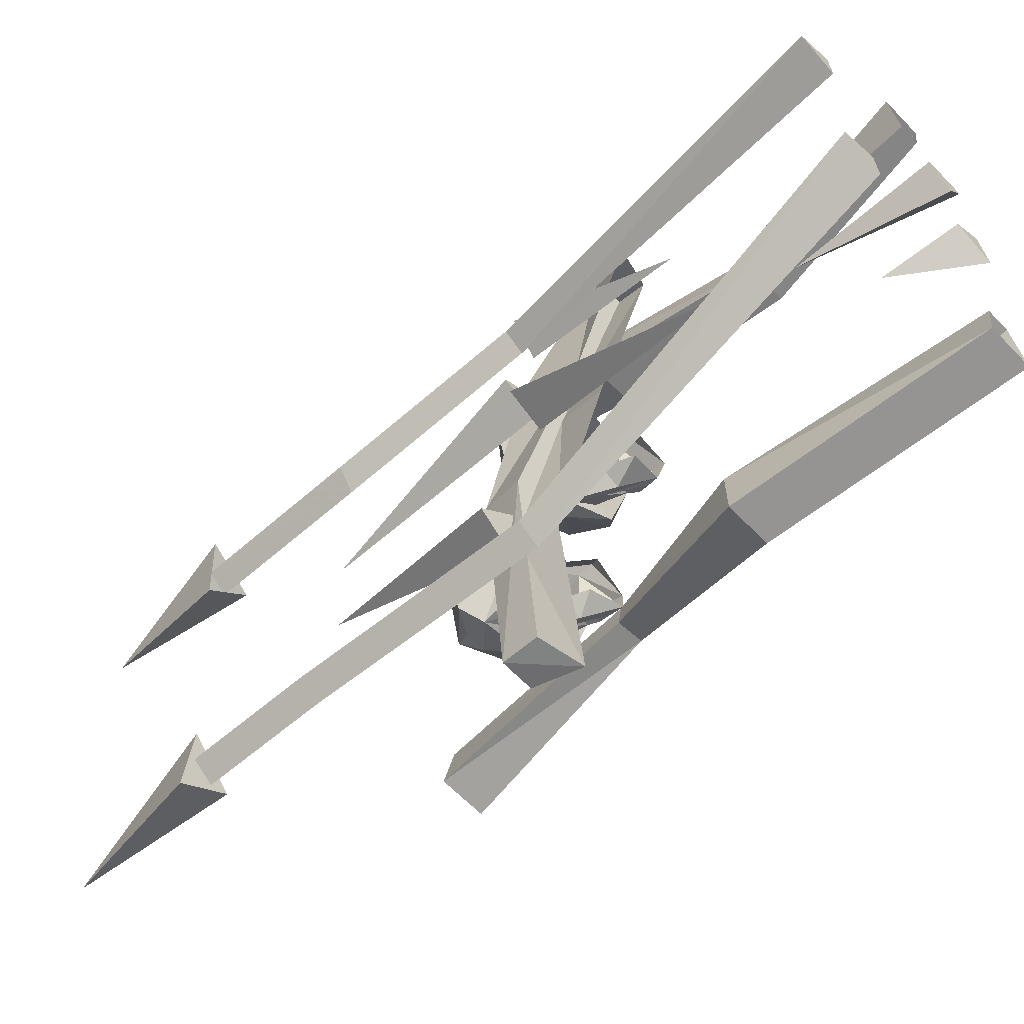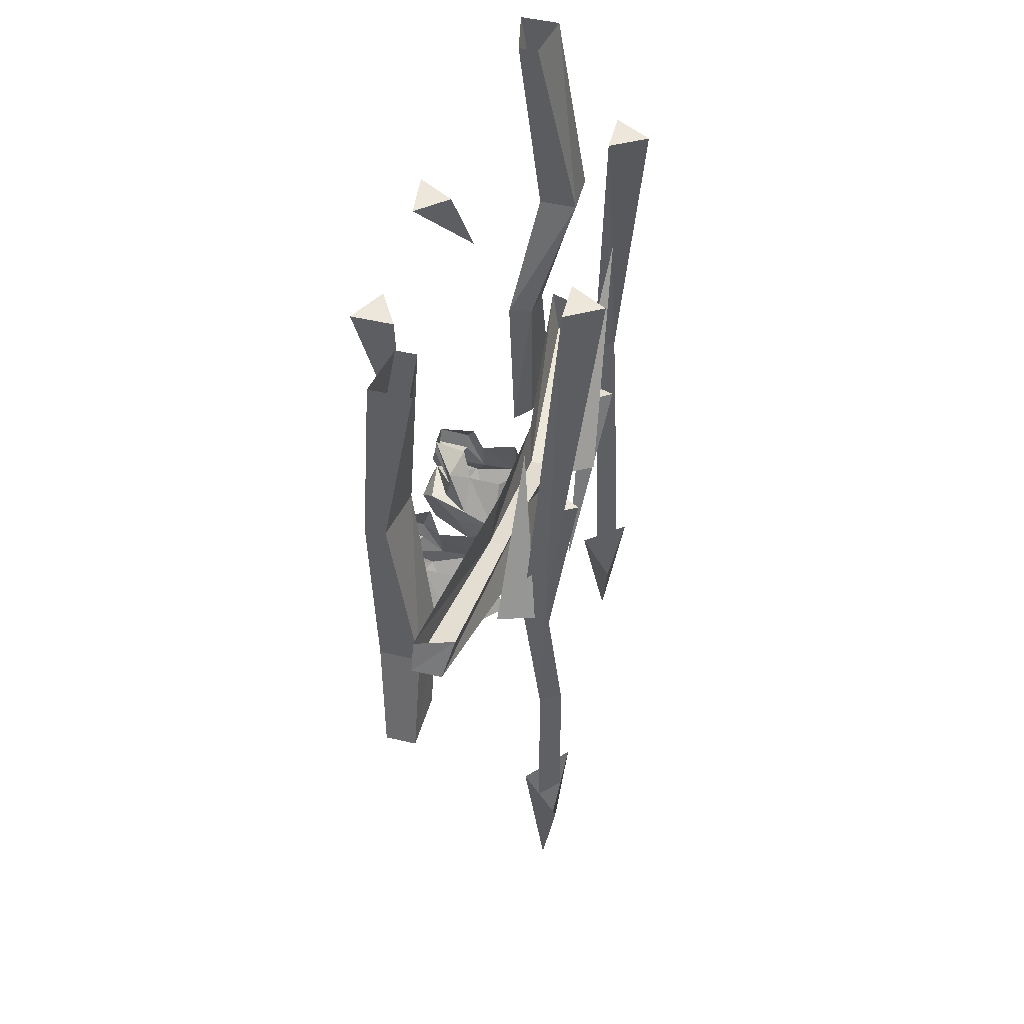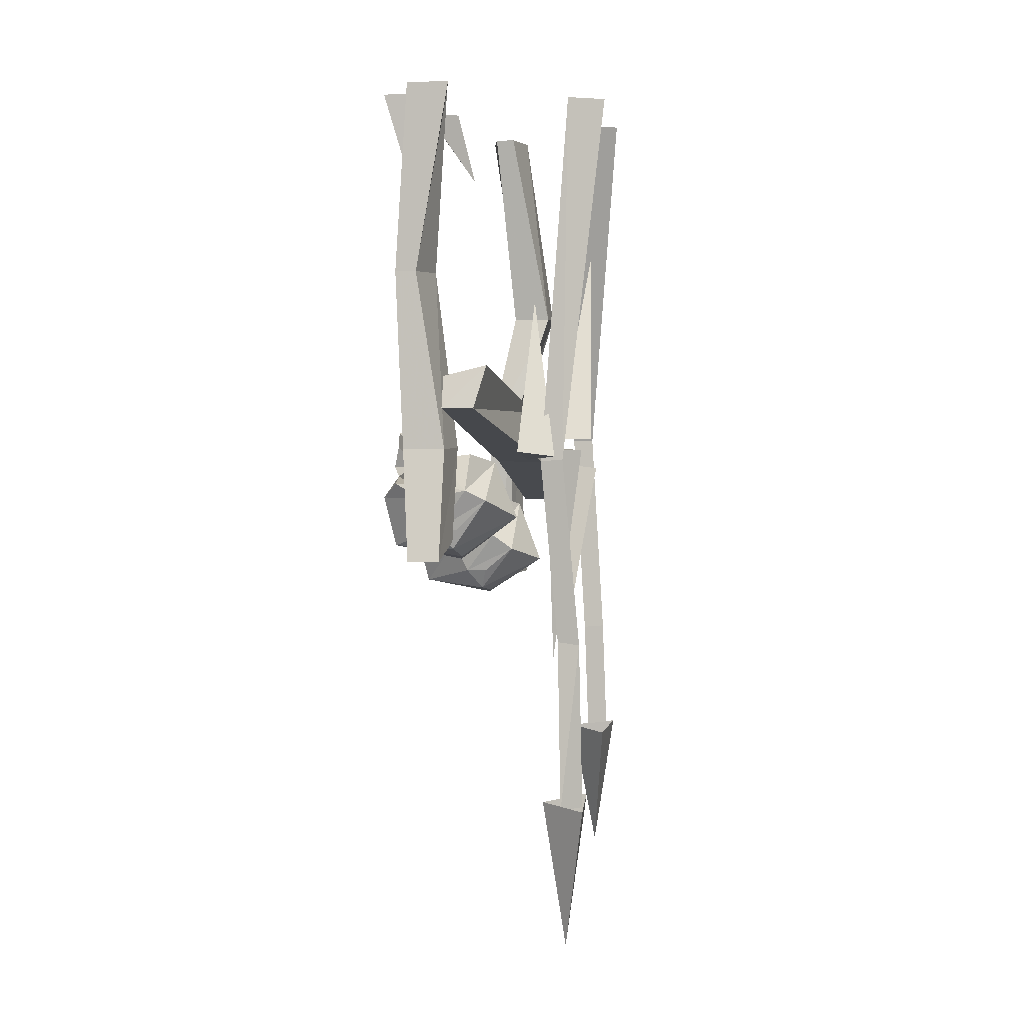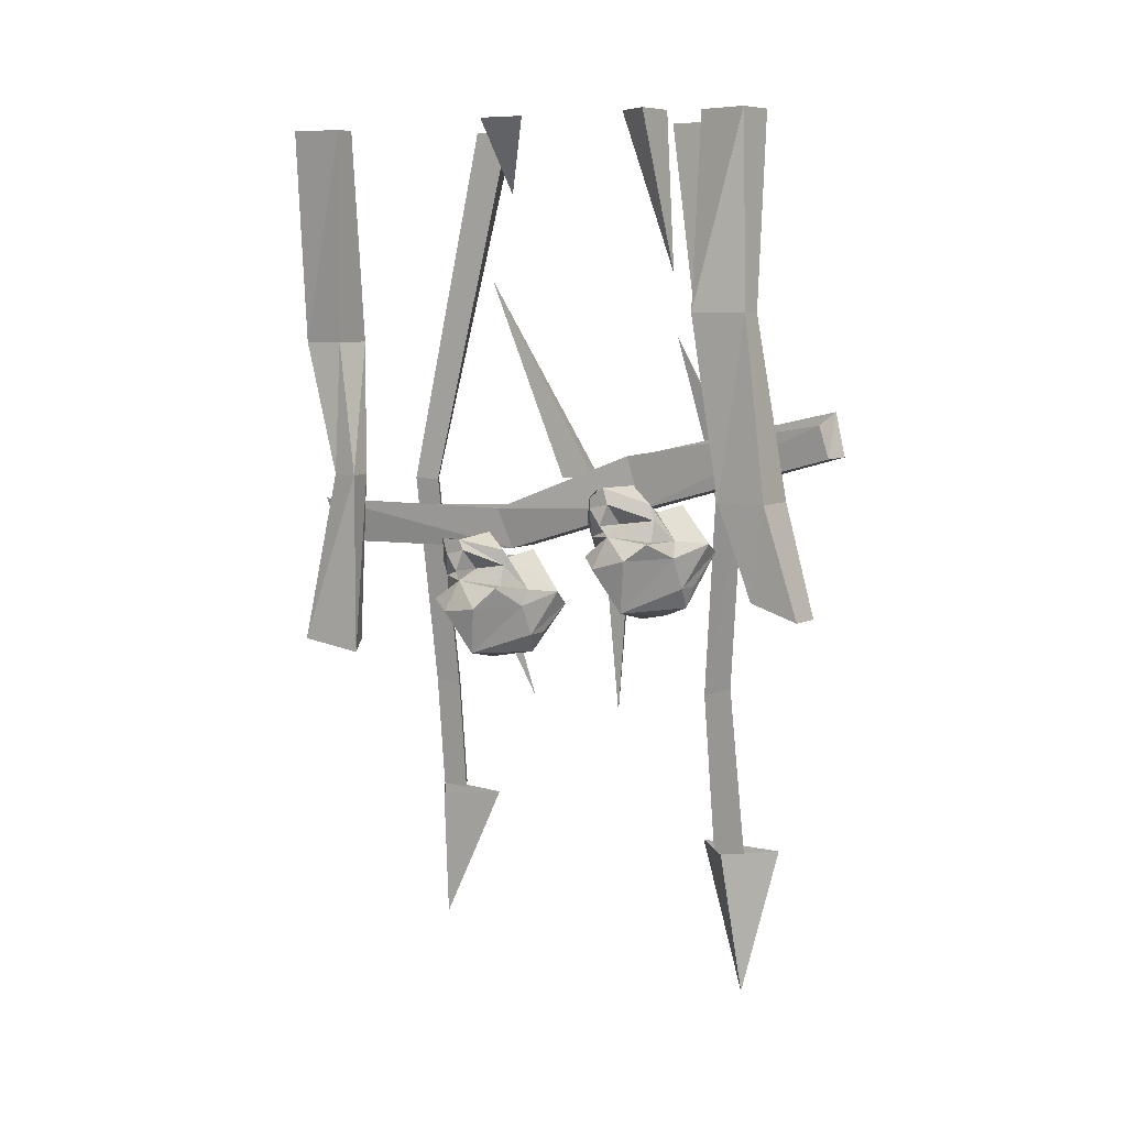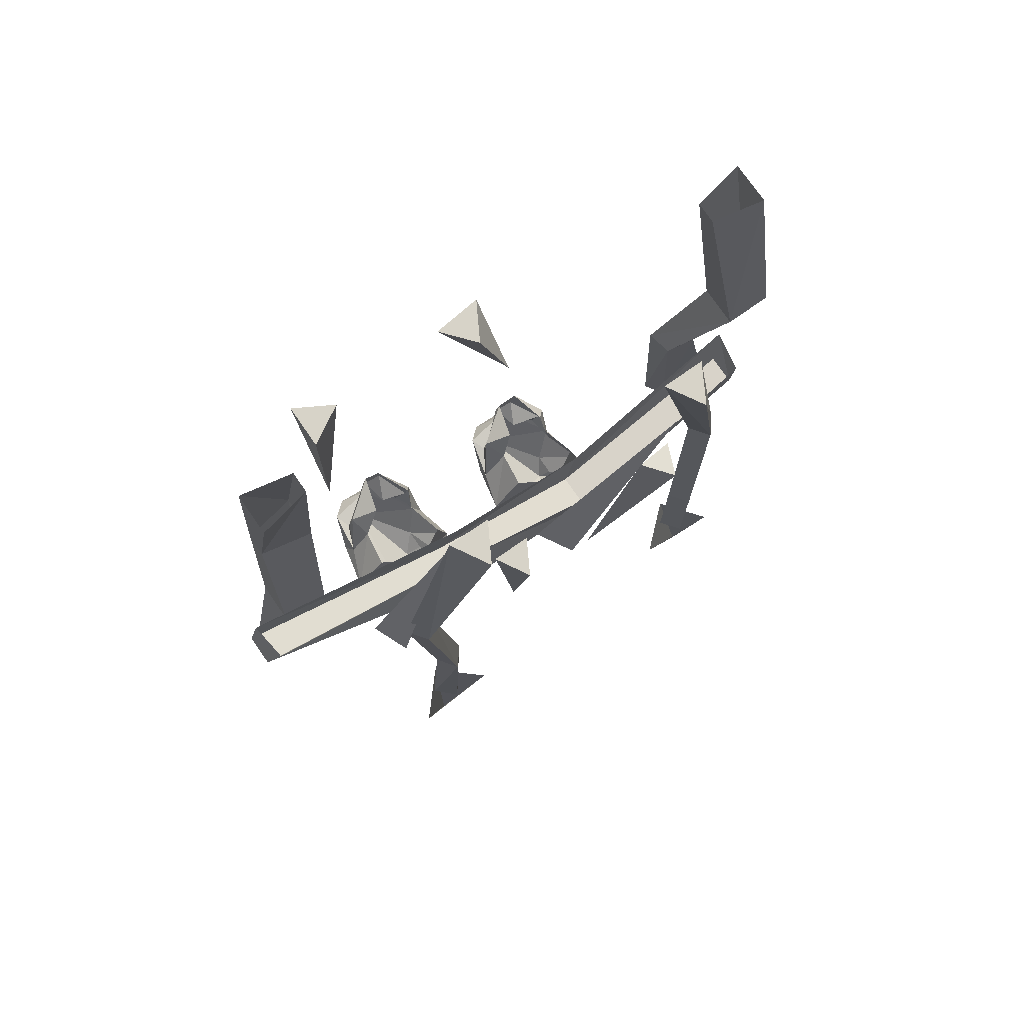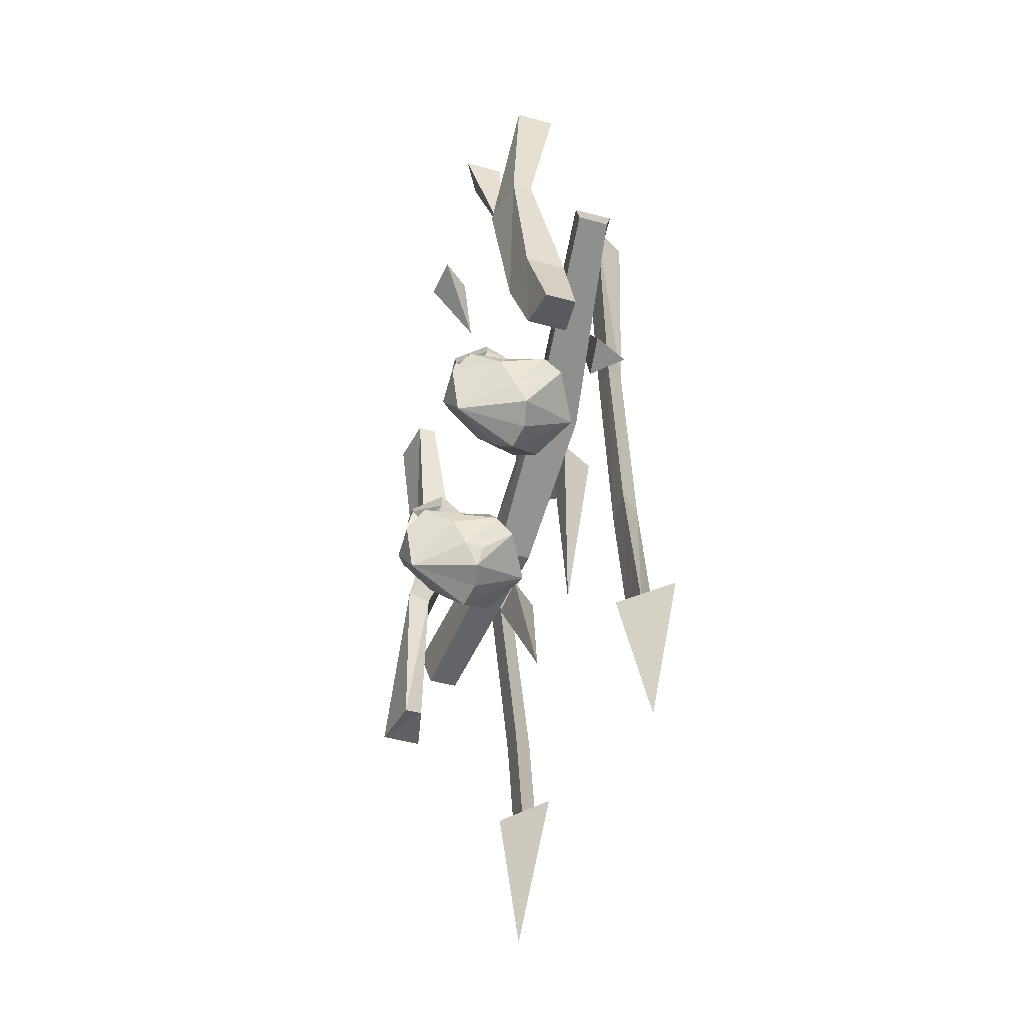
<metadata>
{"format":"obj","ext":"obj","renderer":"f3d","projection":"perspective","resolution":1024,"background":"white","views":[{"elev":-64.2,"azim":134.0,"up":"+Z"},{"elev":50.6,"azim":14.3,"up":"+Y"},{"elev":4.4,"azim":8.6,"up":"+Y"},{"elev":7.6,"azim":-53.9,"up":"+Y"},{"elev":77.0,"azim":55.2,"up":"+Y"},{"elev":-49.8,"azim":-16.9,"up":"+Y"}]}
</metadata>
<code>
v -0.4297 -0.2812 0.3984
v -0.3984 -0.2812 0.3984
v -0.3516 0 0.3828
v -0.4141 0 0.3828
v -0.4453 -0.2812 0.3203
v -0.4219 -0.5469 0.3516
v -0.4141 -0.5469 0.4219
v -0.3516 -0.5469 0.4219
v -0.3828 -0.2812 0.3203
v -0.3672 0 0.3047
v -0.3984 0 0.3047
v -0.3438 -0.5469 0.3516
v -0.3516 -0.7109 0.4688
v -0.3438 -0.6875 0.3984
v -0.4062 -0.6875 0.3984
v -0.3984 -0.7109 0.4688
v -0.3438 -0.4844 0.4844
v -0.2969 -0.4844 0.4844
v -0.2812 -0.4219 0.4609
v -0.3438 -0.4375 0.4688
v -0.3125 -0.5781 0.1484
v -0.2422 -0.5781 0.1484
v -0.2578 -0.5 0.1172
v -0.3047 -0.5 0.1172
v -0.3125 -0.5938 -0.125
v -0.3047 -0.6562 -0.1016
v -0.25 -0.6562 -0.1016
v -0.2422 -0.5938 -0.125
v -0.2891 -0.6641 -0.4375
v -0.2891 -0.6094 -0.4453
v -0.3516 -0.5938 -0.4531
v -0.3359 -0.6641 -0.4375
v -0.4141 0 -0.4531
v -0.3516 0 -0.4531
v -0.3047 -0.3359 -0.4766
v -0.3672 -0.3359 -0.4766
v -0.3984 0 -0.375
v -0.3672 -0.3359 -0.4062
v -0.3672 0 -0.375
v -0.3047 -0.3359 -0.4062
v -0.3672 -0.5469 -0.3516
v -0.3594 -0.5469 -0.3984
v -0.3984 -0.5469 -0.3906
v -0.4062 -0.5469 -0.3438
v -0.3984 -0.8359 -0.3516
v -0.3672 -0.8203 -0.3672
v -0.3516 -0.8203 -0.4453
v -0.4141 -0.8203 -0.4453
v -0.2344 -0.9141 0.05469
v -0.2422 -0.5625 0.02344
v -0.1875 -0.5625 0.05469
v -0.2422 -0.5625 0.08594
v -0.2344 -0.9062 -0.1094
v -0.25 -0.6172 -0.2734
v -0.1953 -0.6094 -0.25
v -0.2422 -0.6016 -0.2109
v -0.4844 -0.6484 0.1797
v -0.4844 -0.6328 0.2344
v -0.4688 -0.6016 0.1953
v -0.4688 -0.6328 0.1562
v -0.4141 -0.6719 0.1406
v -0.4688 -0.7109 0.2188
v -0.4141 -0.6328 0.2734
v -0.4609 -0.6094 0.2578
v -0.4375 -0.6094 0.25
v -0.4297 -0.5781 0.25
v -0.4375 -0.5859 0.1953
v -0.4766 -0.5859 0.1875
v -0.4375 -0.5938 0.1797
v -0.4297 -0.6094 0.1406
v -0.4375 -0.6328 0.1562
v -0.3984 -0.6484 0.1328
v -0.3438 -0.6641 0.1172
v -0.3906 -0.7109 0.1641
v -0.3672 -0.7344 0.1875
v -0.3594 -0.7266 0.2266
v -0.3672 -0.7109 0.2656
v -0.3906 -0.6797 0.2734
v -0.3438 -0.6172 0.2891
v -0.3984 -0.6094 0.2656
v -0.4297 -0.5547 0.2422
v -0.4688 -0.5312 0.1875
v -0.4688 -0.5547 0.1953
v -0.4688 -0.5625 0.1641
v -0.4688 -0.5469 0.1641
v -0.4297 -0.5859 0.1328
v -0.3984 -0.5859 0.1484
v -0.3438 -0.5938 0.1328
v -0.3125 -0.5781 0.1875
v -0.3125 -0.6797 0.1406
v -0.3594 -0.7109 0.1641
v -0.2734 -0.6641 0.2109
v -0.3125 -0.6328 0.2812
v -0.3594 -0.6797 0.2734
v -0.3438 -0.5625 0.2422
v -0.3984 -0.5703 0.2344
v -0.4141 -0.5312 0.2031
v -0.4141 -0.5391 0.1406
v -0.4844 -0.7344 -0.09375
v -0.4844 -0.7266 -0.03906
v -0.4688 -0.6875 -0.07812
v -0.4688 -0.7188 -0.125
v -0.4141 -0.75 -0.1406
v -0.4688 -0.7969 -0.05469
v -0.4141 -0.7266 0
v -0.4609 -0.6953 -0.01562
v -0.4375 -0.6953 -0.02344
v -0.4297 -0.6641 -0.02344
v -0.4375 -0.6719 -0.07031
v -0.4766 -0.6719 -0.07812
v -0.4375 -0.6719 -0.08594
v -0.4297 -0.6875 -0.1328
v -0.4375 -0.7188 -0.125
v -0.3984 -0.7266 -0.1328
v -0.3438 -0.75 -0.1562
v -0.3906 -0.7969 -0.1094
v -0.3672 -0.8203 -0.09375
v -0.3594 -0.8125 -0.05469
v -0.3672 -0.8047 -0.01562
v -0.3906 -0.7734 0
v -0.3438 -0.7109 0.01562
v -0.3984 -0.7031 0
v -0.4297 -0.6406 -0.02344
v -0.4688 -0.625 -0.07812
v -0.4688 -0.6406 -0.07031
v -0.4688 -0.6484 -0.1016
v -0.4688 -0.625 -0.1094
v -0.4297 -0.6641 -0.1406
v -0.3984 -0.6719 -0.125
v -0.3438 -0.6719 -0.1406
v -0.3125 -0.6641 -0.08594
v -0.3125 -0.7656 -0.1406
v -0.3594 -0.7969 -0.1094
v -0.2734 -0.7578 -0.0625
v -0.3125 -0.7344 0.007812
v -0.3594 -0.7734 0
v -0.3438 -0.6484 -0.03125
v -0.3984 -0.6562 -0.03906
v -0.4141 -0.6172 -0.0625
v -0.4141 -0.6328 -0.125
v -0.2031 -0.2344 -0.2188
v -0.2344 -0.5469 0.007812
v -0.1797 -0.5469 -0.02344
v -0.2344 -0.5469 -0.05469
v -0.25 -0.3203 0.1719
v -0.2578 -0.5547 0.3125
v -0.2031 -0.5625 0.2891
v -0.25 -0.5703 0.25
v -0.4062 -0.2266 0.2656
v -0.4453 0 0.2031
v -0.4141 0 0.2578
v -0.4766 0 0.2578
v -0.3828 -0.1094 -0.03906
v -0.4609 0 -0.03906
v -0.4062 0 -0.007812
v -0.4531 0 0.03125
v -0.2109 -0.5625 -0.3281
v -0.1562 0 -0.2109
v -0.2109 0 -0.1797
v -0.2422 -0.5625 -0.3047
v -0.2188 -0.9062 -0.2812
v -0.1875 -0.9062 -0.3047
v -0.2422 -0.5625 -0.3516
v -0.2109 0 -0.2422
v -0.2188 -0.9062 -0.3281
v -0.2109 -1.086 -0.3203
v -0.2109 -1.086 -0.2734
v -0.1797 -1.086 -0.2969
v -0.2031 -1.312 -0.3203
v -0.2422 -1.094 -0.2969
v -0.1719 -1.094 -0.3516
v -0.1797 -1.094 -0.2266
v -0.2266 -0.5703 0.2266
v -0.1953 0 0.125
v -0.1406 0 0.1562
v -0.1953 -0.5703 0.25
v -0.1719 -0.8672 0.2188
v -0.2031 -0.875 0.1953
v -0.2266 -0.5703 0.2734
v -0.1953 0 0.1875
v -0.2031 -0.8594 0.2422
v -0.1953 -1.125 0.2656
v -0.1641 -1.125 0.2344
v -0.1953 -1.125 0.2109
v -0.1562 -1.117 0.3047
v -0.2266 -1.117 0.2422
v -0.1875 -1.344 0.2578
v -0.1641 -1.117 0.1719
f 1 2 3
f 1 3 4
f 1 7 2
f 2 7 8
f 9 5 11
f 9 11 10
f 12 6 5
f 12 5 9
f 12 14 6
f 6 14 15
f 7 16 8
f 8 16 13
f 13 16 15
f 13 15 14
f 17 18 19
f 17 19 20
f 30 29 31
f 31 29 32
f 33 34 35
f 33 35 36
f 37 38 39
f 39 38 40
f 35 42 36
f 36 42 43
f 38 44 40
f 40 44 41
f 41 44 45
f 41 45 46
f 42 47 43
f 43 47 48
f 45 48 46
f 46 48 47
f 49 51 52
f 49 52 50
f 50 52 51
f 53 55 56
f 53 56 54
f 54 56 55
f 141 143 144
f 145 147 148
f 149 151 152
f 149 152 150
f 153 155 156
f 157 158 159
f 157 159 160
f 157 160 161
f 157 161 162
f 159 164 160
f 160 164 163
f 160 163 165
f 160 165 161
f 161 165 166
f 161 166 167
f 161 167 162
f 162 167 168
f 173 174 175
f 173 175 176
f 173 176 177
f 173 177 178
f 173 178 179
f 173 179 174
f 174 179 180
f 177 183 178
f 178 183 184
f 178 184 181
f 178 181 179
f 184 182 181
f 1 4 5
f 1 5 6
f 1 6 7
f 2 8 9
f 2 9 10
f 2 10 3
f 5 4 11
f 12 9 8
f 12 8 13
f 12 13 14
f 6 15 7
f 7 15 16
f 17 20 21
f 18 22 23
f 18 23 19
f 21 20 24
f 21 24 25
f 21 25 26
f 22 27 23
f 23 27 28
f 28 27 29
f 28 29 30
f 31 32 26
f 31 26 25
f 33 36 37
f 37 36 38
f 39 40 34
f 34 40 35
f 35 40 41
f 35 41 42
f 36 43 38
f 38 43 44
f 41 46 42
f 42 46 47
f 43 48 44
f 44 48 45
f 141 142 143
f 141 144 142
f 145 146 147
f 145 148 146
f 149 150 151
f 153 154 155
f 153 156 154
f 17 21 18
f 18 21 22
f 21 26 22
f 22 26 27
f 32 29 27
f 32 27 26
f 49 50 51
f 53 54 55
f 142 144 143
f 146 148 147
f 150 152 151
f 154 156 155
f 157 162 163
f 157 163 158
f 158 163 164
f 162 168 165
f 162 165 163
f 165 168 166
f 175 180 176
f 176 180 179
f 176 179 181
f 176 181 177
f 177 181 182
f 177 182 183
f 57 58 59
f 57 59 60
f 57 60 61
f 57 61 62
f 57 62 58
f 58 62 63
f 58 63 64
f 58 64 59
f 59 64 65
f 59 67 68
f 59 68 69
f 59 71 60
f 60 71 72
f 60 72 61
f 61 72 73
f 61 73 74
f 61 74 62
f 62 74 75
f 62 75 76
f 62 76 77
f 62 77 78
f 62 78 63
f 63 78 79
f 63 79 80
f 63 80 64
f 64 80 65
f 65 80 66
f 66 80 81
f 66 81 82
f 66 82 83
f 66 83 67
f 67 83 68
f 67 68 59
f 59 68 69
f 69 68 84
f 69 84 70
f 70 84 85
f 70 85 86
f 70 86 72
f 70 72 71
f 84 83 82
f 84 82 85
f 72 87 73
f 73 87 88
f 73 88 89
f 73 89 90
f 73 90 74
f 74 90 91
f 74 91 75
f 75 91 90
f 75 90 92
f 75 92 76
f 76 92 77
f 77 92 93
f 77 93 94
f 77 94 78
f 78 94 93
f 78 93 79
f 79 93 89
f 79 89 95
f 79 95 96
f 79 96 80
f 80 96 81
f 81 96 97
f 81 97 82
f 72 86 87
f 87 86 98
f 98 86 85
f 90 89 92
f 92 89 93
f 99 100 101
f 99 101 102
f 99 102 103
f 99 103 104
f 99 104 100
f 100 104 105
f 100 105 106
f 100 106 101
f 101 106 107
f 101 109 110
f 101 110 111
f 101 113 102
f 102 113 114
f 102 114 103
f 103 114 115
f 103 115 116
f 103 116 104
f 104 116 117
f 104 117 118
f 104 118 119
f 104 119 120
f 104 120 105
f 105 120 121
f 105 121 122
f 105 122 106
f 106 122 107
f 107 122 108
f 108 122 123
f 108 123 124
f 108 124 125
f 108 125 109
f 109 125 110
f 109 110 101
f 101 110 111
f 111 110 126
f 111 126 112
f 112 126 127
f 112 127 128
f 112 128 114
f 112 114 113
f 126 125 124
f 126 124 127
f 114 129 115
f 115 129 130
f 115 130 131
f 115 131 132
f 115 132 116
f 116 132 133
f 116 133 117
f 117 133 132
f 117 132 134
f 117 134 118
f 118 134 119
f 119 134 135
f 119 135 136
f 119 136 120
f 120 136 135
f 120 135 121
f 121 135 131
f 121 131 137
f 121 137 138
f 121 138 122
f 122 138 123
f 123 138 139
f 123 139 124
f 114 128 129
f 129 128 140
f 140 128 127
f 132 131 134
f 134 131 135
f 59 65 66
f 59 66 67
f 59 69 70
f 59 70 71
f 68 83 84
f 101 107 108
f 101 108 109
f 101 111 112
f 101 112 113
f 110 125 126
f 158 164 159
f 174 180 175
f 169 170 171
f 185 186 187
f 169 171 172
f 185 187 188
f 169 172 170
f 188 187 186

</code>
